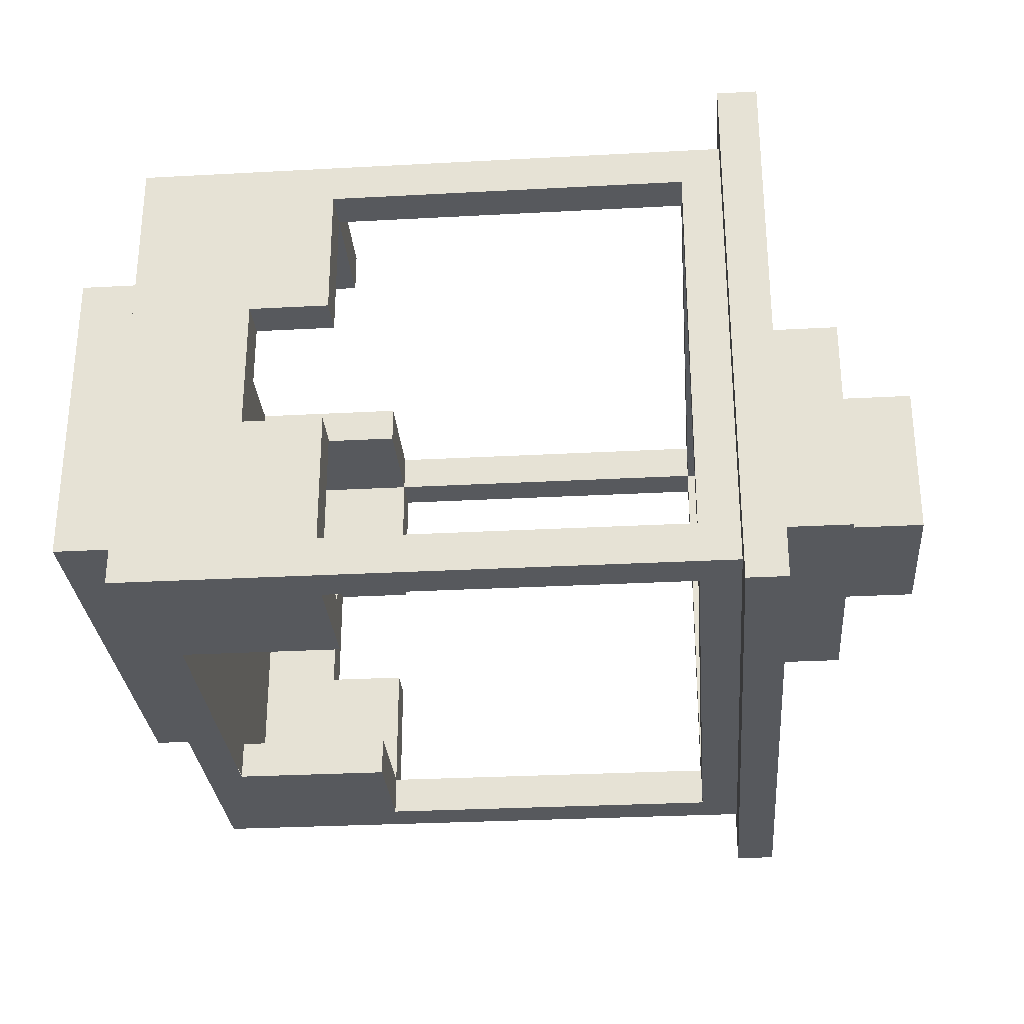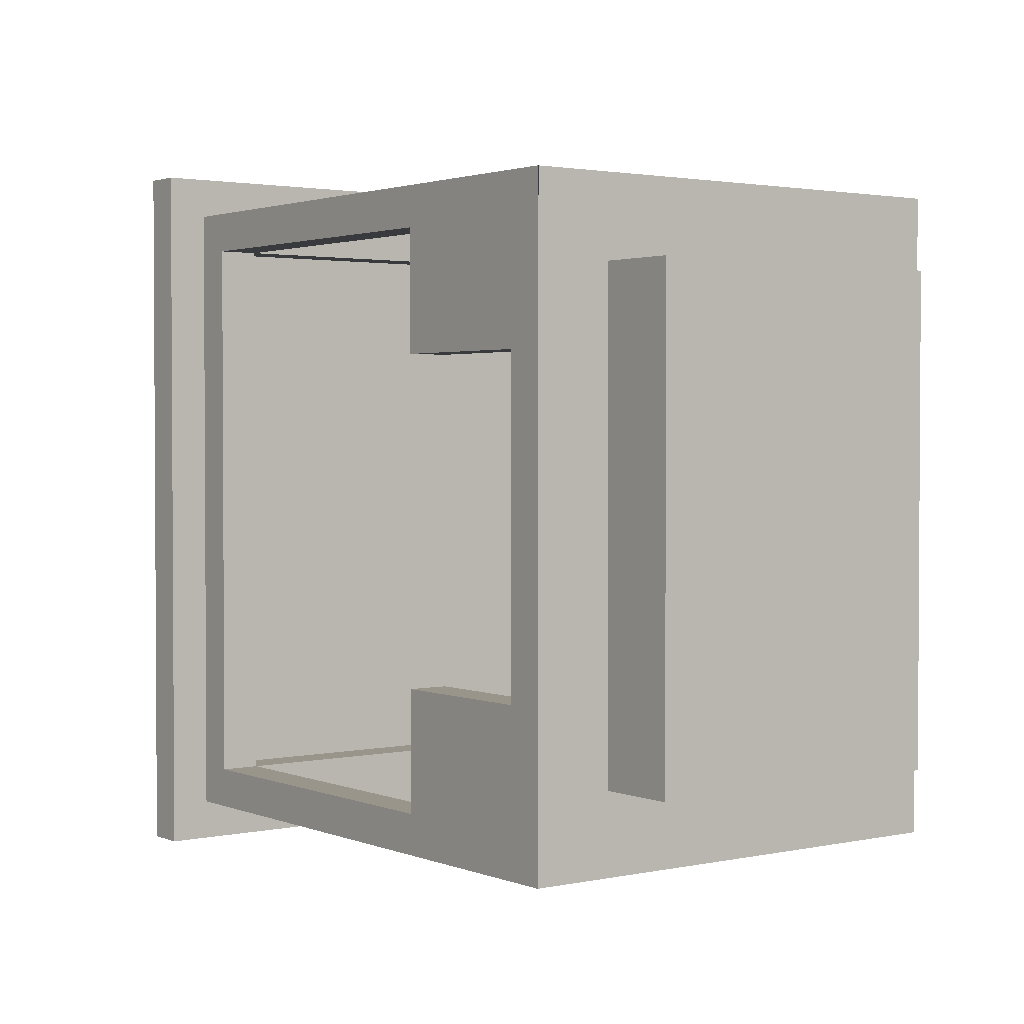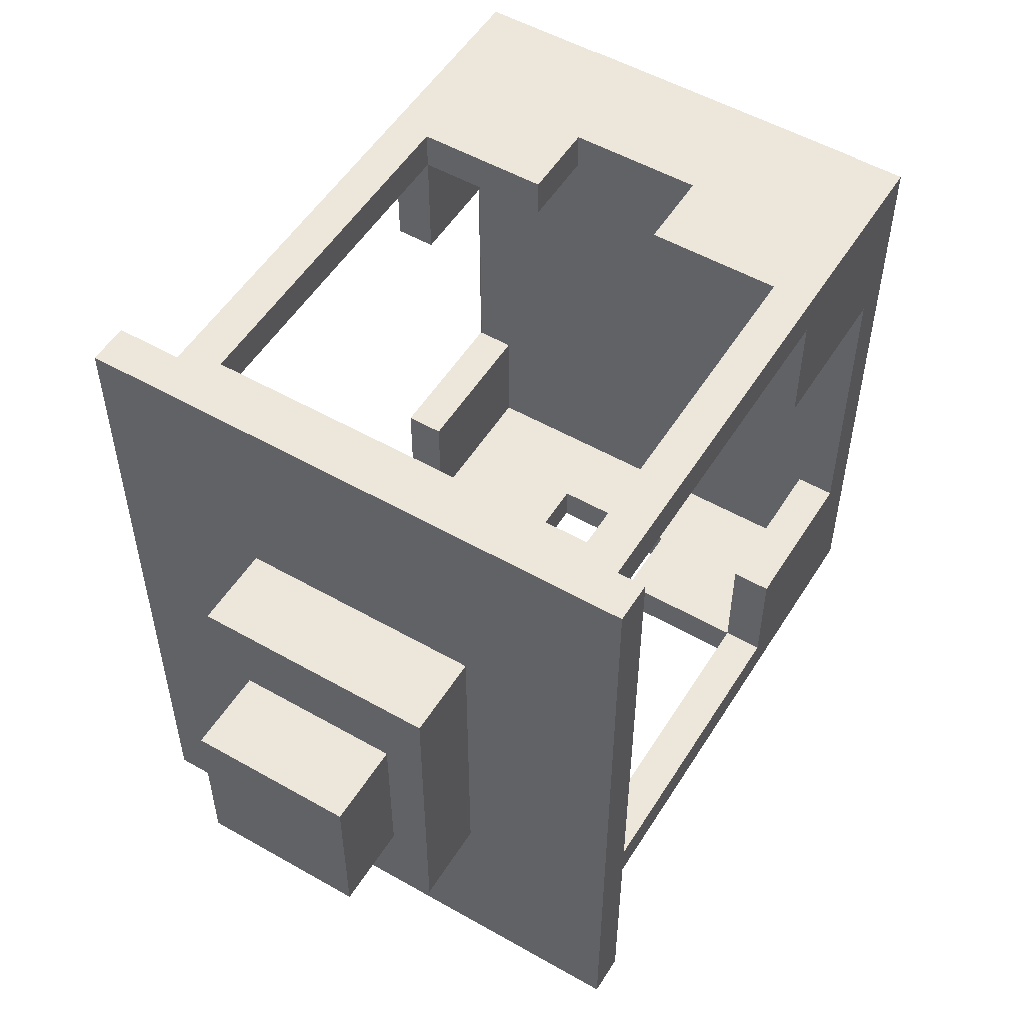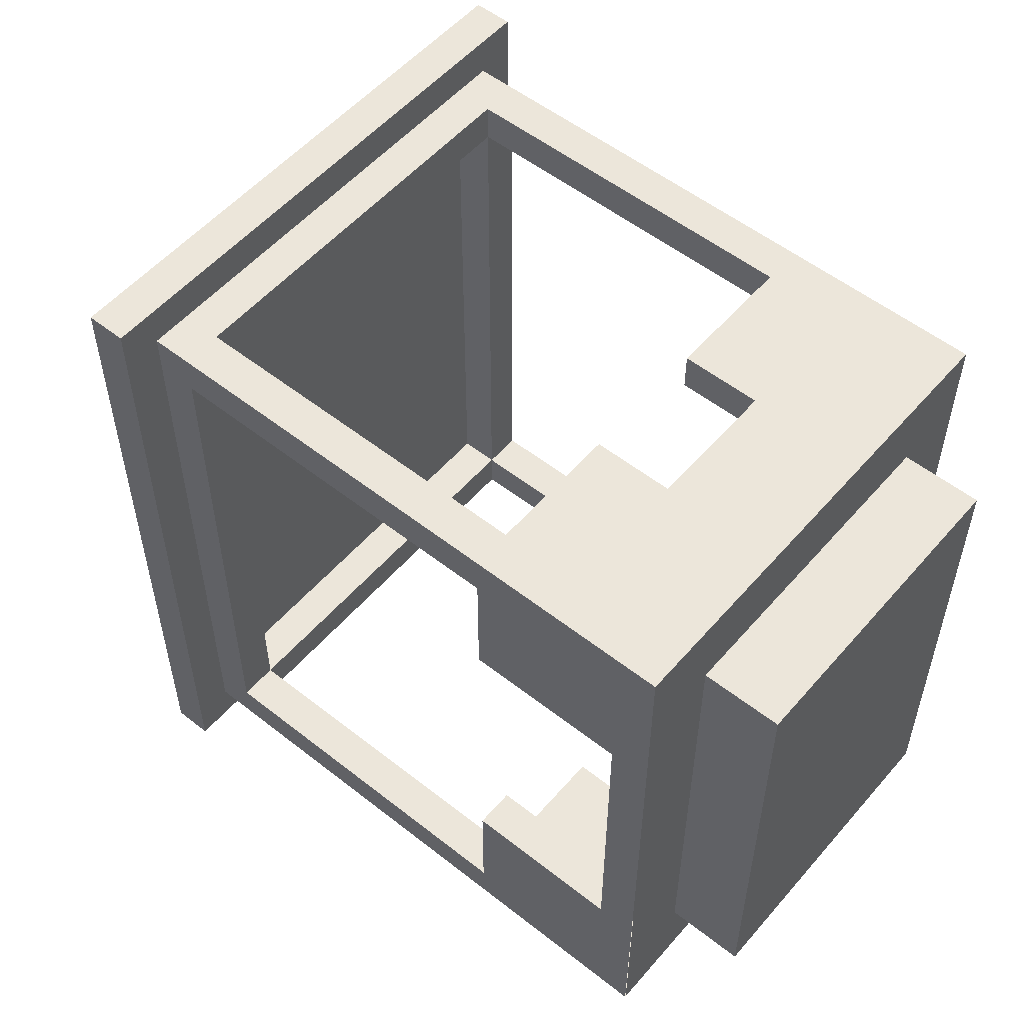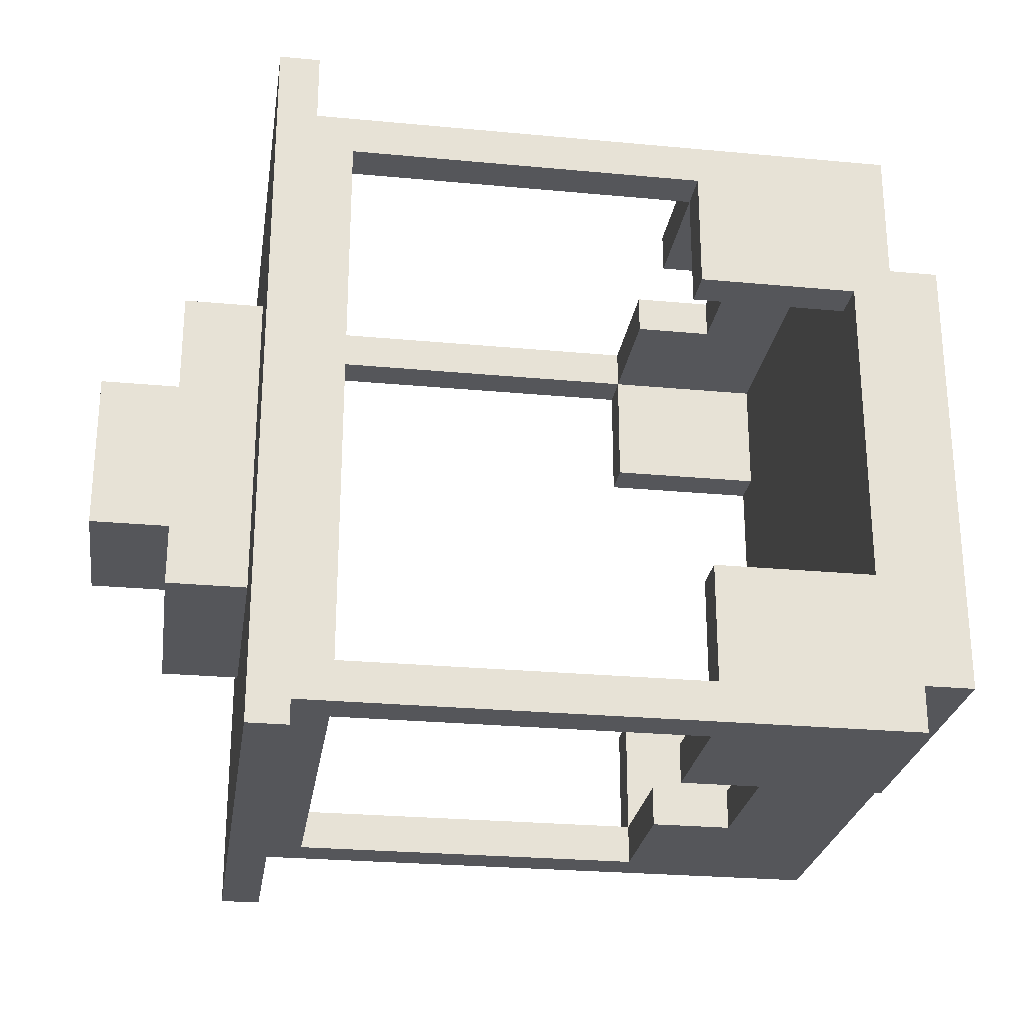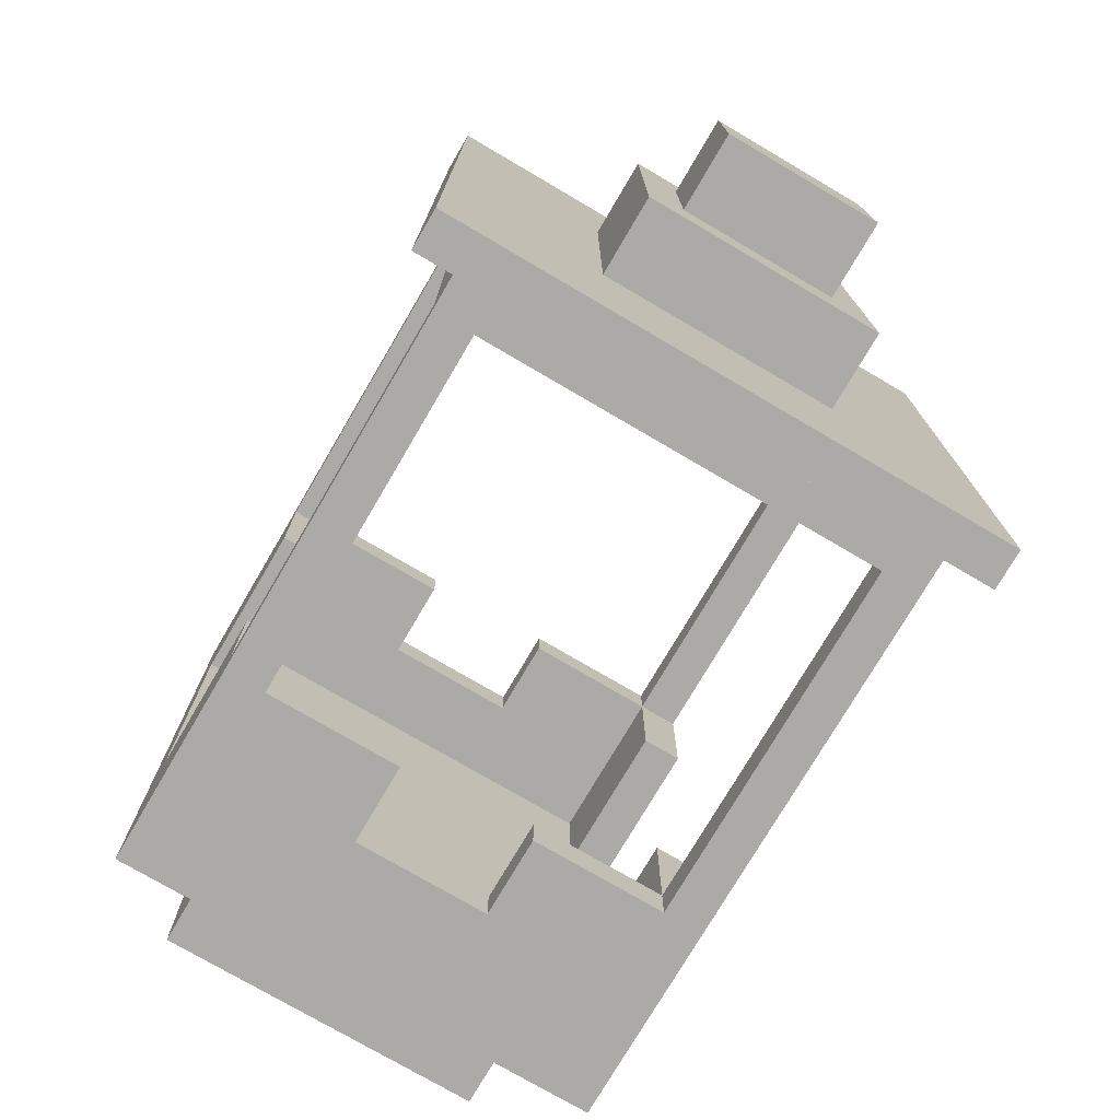
<metadata>
{"format":"obj","ext":"obj","renderer":"f3d","projection":"perspective","resolution":1024,"background":"white","views":[{"elev":-29.3,"azim":-175.4,"up":"+Y"},{"elev":2.0,"azim":53.3,"up":"+Z"},{"elev":53.0,"azim":-58.6,"up":"+Z"},{"elev":54.2,"azim":39.9,"up":"+Z"},{"elev":-25.9,"azim":-8.5,"up":"+Z"},{"elev":-75.8,"azim":-120.4,"up":"+Z"}]}
</metadata>
<code>
g background_2_halloween_1_wheel_cabine_007
v 1.25 -1.75 2.25
v 1.25 -1.75 -2.25
v 1 -1.75 -2.25
v 1 -1.75 2.25
v 5 -1.5 2
v 5 -1.5 -2
v 4.75 -1.5 -0.9999
v 4.75 -1.5 1
v 3.75 -1.5 -1.75
v 1.25 -1.5 -2
v 1.5 -1.5 -1.75
v 3.75 -1.5 -0.9999
v 3.75 -1.5 1.75
v 1.25 -1.5 2
v 1.5 -1.5 1.75
v 3.75 -1.5 1
v 5 -1.5 -2
v 4.25 -0.4166 -2
v 3.75 -0.4166 -2
v 3.75 -1.25 -2
v 1.25 -1.5 -2
v 1.5 -1.25 -2
v 1.25 1.5 -2
v 1.5 1.25 -2
v 3.75 1.25 -2
v 5 1.5 -2
v 3.75 0.4168 -2
v 4.25 0.4168 -2
v 5.5 -0.9998 -1.5
v 5 -0.9998 -1.5
v 5 -0.9997 1.5
v 5.5 -0.9997 1.5
v 1 -0.75 -1
v 0.5 -0.75 -1
v 0.5 -0.7499 1
v 1 -0.7499 1
v 0.5 -0.7499 1
v 0.5 -0.75 -1
v 0.5 0.75 -1
v 0.5 0.7501 1
v 0.5 -0.5 0.5
v 0.5 -0.5 -0.5
v 1.804e-05 -0.5 -0.5
v 1.804e-05 -0.5 0.5
v 5 -0.9998 -1.5
v 5.5 -0.9998 -1.5
v 5.5 1 -1.5
v 5 1 -1.5
v 3.75 -1.5 -1.75
v 3.75 -1.25 -1.75
v 3.75 -1.25 -0.9999
v 3.75 -1.5 -0.9999
v 1.5 -1.5 -1.75
v 1.5 -1.25 -1.75
v 3.75 -1.25 -1.75
v 3.75 -1.5 -1.75
v 3.75 -1.5 -0.9999
v 3.75 -1.25 -0.9999
v 4.75 -1.25 -0.9999
v 4.75 -1.5 -0.9999
v 3.75 -1.25 -2
v 3.75 -1.25 -1.75
v 1.5 -1.25 -1.75
v 1.5 -1.25 -2
v 3.75 -0.4166 -2
v 3.75 -0.4166 -1.75
v 3.75 -1.25 -1.75
v 3.75 -1.25 -2
v 4.25 -0.4166 -2
v 4.25 -0.4165 -1.75
v 3.75 -0.4166 -1.75
v 3.75 -0.4166 -2
v 3.75 -1.25 -0.9999
v 3.75 -1.25 -1.75
v 4.75 -1.25 -1.75
v 4.75 -1.25 -0.9999
v 3.75 -1.25 -1.75
v 3.75 -0.4166 -1.75
v 4.25 -0.4165 -1.75
v 4.75 -1.25 -1.75
v 4.75 1.25 -1.75
v 4.25 0.4168 -1.75
v 3.75 1.25 -1.75
v 3.75 0.4168 -1.75
v 1.5 -1.5 -1.75
v 1.5 -1.5 1.75
v 1.5 -1.25 1.75
v 1.5 -1.25 -1.75
v 1.5 -1.25 -1.75
v 1.5 -1.25 1.75
v 1.25 -1.25 1.75
v 1.25 -1.25 -1.75
v 1.5 1.25 -1.75
v 1.5 -1.25 -1.75
v 1.25 -1.25 -1.75
v 1.25 1.25 -1.75
v 1 -1.75 -2.25
v 1.25 -1.75 -2.25
v 1.25 1.75 -2.25
v 0.9999 1.75 -2.25
v 1 -1.75 2.25
v 1 -1.75 -2.25
v 0.9999 1.75 -2.25
v 0.9999 1.75 2.25
v 0.5 -0.5 -0.5
v 0.5 0.5 -0.5
v -2.95e-05 0.5 -0.5
v 1.804e-05 -0.5 -0.5
v 0.9999 1.75 2.25
v 0.9999 1.75 -2.25
v 1.25 1.75 -2.25
v 1.25 1.75 2.25
v 4.75 1.5 -1
v 5 1.5 -2
v 5 1.5 2
v 4.75 1.5 0.9999
v 3.75 1.5 -1.75
v 1.25 1.5 -2
v 1.5 1.5 -1.75
v 3.75 1.5 -1
v 1.5 1.5 1.75
v 1.25 1.5 2
v 3.75 1.5 1.75
v 3.75 1.5 0.9999
v 1 0.75 -1
v 0.5 0.75 -1
v 0.5 -0.75 -1
v 1 -0.75 -1
v 5 1 -1.5
v 5.5 1 -1.5
v 5.5 1 1.5
v 5 1 1.5
v 0.5 0.7501 1
v 0.5 0.75 -1
v 1 0.75 -1
v 1 0.7501 1
v 3.75 1.5 -1.75
v 3.75 1.5 -1
v 3.75 1.25 -1
v 3.75 1.25 -1.75
v 1.5 1.5 -1.75
v 3.75 1.5 -1.75
v 3.75 1.25 -1.75
v 1.5 1.25 -1.75
v 3.75 1.5 -1
v 4.75 1.5 -1
v 4.75 1.25 -1
v 3.75 1.25 -1
v 3.75 1.25 -2
v 1.5 1.25 -2
v 1.5 1.25 -1.75
v 3.75 1.25 -1.75
v 3.75 0.4168 -2
v 3.75 1.25 -2
v 3.75 1.25 -1.75
v 3.75 0.4168 -1.75
v 4.25 0.4168 -2
v 3.75 0.4168 -2
v 3.75 0.4168 -1.75
v 4.25 0.4168 -1.75
v 1.5 1.25 -2
v 1.5 -1.25 -2
v 1.5 -1.25 -1.75
v 1.5 1.25 -1.75
v 3.75 1.25 -1
v 4.75 1.25 -1
v 4.75 1.25 -1.75
v 3.75 1.25 -1.75
v 5.5 -0.9997 1.5
v 5.5 1 1.5
v 5.5 1 -1.5
v 5.5 -0.9998 -1.5
v 1.5 1.25 1.75
v 1.5 1.5 1.75
v 1.5 1.5 -1.75
v 1.5 1.25 -1.75
v 1.25 1.75 2.25
v 1.25 1.75 -2.25
v 1.25 -1.75 -2.25
v 1.25 -1.75 2.25
v 1.5 1.25 1.75
v 1.5 1.25 -1.75
v 1.25 1.25 -1.75
v 1.25 1.25 1.75
v 4.25 -0.4166 -2
v 4.25 0.4168 -2
v 4.25 0.4168 -1.75
v 4.25 -0.4165 -1.75
v 5 -1.5 2
v 3.75 -1.25 2
v 3.75 -0.4164 2
v 4.25 -0.4164 2
v 1.25 -1.5 2
v 1.5 -1.25 2
v 1.25 1.5 2
v 1.5 1.25 2
v 3.75 1.25 2
v 5 1.5 2
v 3.75 0.4169 2
v 4.25 0.417 2
v 5.5 -0.9997 1.5
v 5 -0.9997 1.5
v 5 1 1.5
v 5.5 1 1.5
v 3.75 -1.5 1.75
v 3.75 -1.5 1
v 3.75 -1.25 1
v 3.75 -1.25 1.75
v 1.5 -1.5 1.75
v 3.75 -1.5 1.75
v 3.75 -1.25 1.75
v 1.5 -1.25 1.75
v 3.75 -1.5 1
v 4.75 -1.5 1
v 4.75 -1.25 1
v 3.75 -1.25 1
v 3.75 -1.25 2
v 1.5 -1.25 2
v 1.5 -1.25 1.75
v 3.75 -1.25 1.75
v 3.75 -0.4164 2
v 3.75 -1.25 2
v 3.75 -1.25 1.75
v 3.75 -0.4164 1.75
v 4.25 -0.4164 2
v 3.75 -0.4164 2
v 3.75 -0.4164 1.75
v 4.25 -0.4164 1.75
v 3.75 -1.25 1
v 4.75 -1.25 1
v 4.75 -1.25 1.75
v 3.75 -1.25 1.75
v 3.75 -1.25 1.75
v 4.75 -1.25 1.75
v 4.25 -0.4164 1.75
v 3.75 -0.4164 1.75
v 4.75 1.25 1.75
v 4.25 0.417 1.75
v 3.75 1.25 1.75
v 3.75 0.4169 1.75
v 1.25 -1.25 1.75
v 1.5 -1.25 1.75
v 1.5 1.25 1.75
v 1.25 1.25 1.75
v 1.25 1.75 2.25
v 1.25 -1.75 2.25
v 1 -1.75 2.25
v 0.9999 1.75 2.25
v -2.95e-05 0.5 0.5
v 0.5 0.5 0.5
v 0.5 -0.5 0.5
v 1.804e-05 -0.5 0.5
v 1 0.7501 1
v 1 -0.7499 1
v 0.5 -0.7499 1
v 0.5 0.7501 1
v 3.75 1.5 1.75
v 3.75 1.25 1.75
v 3.75 1.25 0.9999
v 3.75 1.5 0.9999
v 1.5 1.5 1.75
v 1.5 1.25 1.75
v 3.75 1.25 1.75
v 3.75 1.5 1.75
v 3.75 1.5 0.9999
v 3.75 1.25 0.9999
v 4.75 1.25 0.9999
v 4.75 1.5 0.9999
v 3.75 1.25 2
v 3.75 1.25 1.75
v 1.5 1.25 1.75
v 1.5 1.25 2
v 3.75 0.4169 2
v 3.75 0.4169 1.75
v 3.75 1.25 1.75
v 3.75 1.25 2
v 4.25 0.417 2
v 4.25 0.417 1.75
v 3.75 0.4169 1.75
v 3.75 0.4169 2
v 1.5 1.25 2
v 1.5 1.25 1.75
v 1.5 -1.25 1.75
v 1.5 -1.25 2
v 4.25 0.417 1.75
v 4.25 0.417 2
v 4.25 -0.4164 2
v 4.25 -0.4164 1.75
v 3.75 1.25 1.75
v 4.75 1.25 1.75
v 4.75 1.25 0.9999
v 3.75 1.25 0.9999
v 5 1.5 2
v 5 1.5 -2
v 5 -1.494 -2
v 5 -1.494 2
v 4.75 -1.494 1.75
v 4.75 -1.494 -1.75
v 4.75 1.494 -1.75
v 4.75 1.495 1.75
v 1.804e-05 -0.5 0.5
v 1.804e-05 -0.5 -0.5
v -2.95e-05 0.5 -0.5
v -2.95e-05 0.5 0.5
v 0.5 0.5 -0.5
v 0.5 0.5 0.5
v -2.95e-05 0.5 0.5
v -2.95e-05 0.5 -0.5
g background_2_halloween_1_wheel_cabine_007_0
f 3 2 1
f 4 3 1
f 7 6 5
f 8 7 5
f 6 7 9
f 10 6 9
f 11 10 9
f 7 12 9
f 8 5 13
f 13 5 14
f 10 11 14
f 15 13 14
f 11 15 14
f 16 8 13
f 19 18 17
f 20 19 17
f 20 17 21
f 22 20 21
f 21 23 22
f 23 24 22
f 25 24 23
f 26 25 23
f 26 17 18
f 27 25 26
f 28 27 26
f 28 26 18
f 31 30 29
f 32 31 29
f 35 34 33
f 36 35 33
f 39 38 37
f 40 39 37
f 43 42 41
f 44 43 41
f 47 46 45
f 48 47 45
f 51 50 49
f 52 51 49
f 55 54 53
f 56 55 53
f 59 58 57
f 60 59 57
f 63 62 61
f 64 63 61
f 67 66 65
f 68 67 65
f 71 70 69
f 72 71 69
f 75 74 73
f 76 75 73
f 79 78 77
f 80 79 77
f 80 81 79
f 81 82 79
f 82 81 83
f 84 82 83
f 87 86 85
f 88 87 85
f 91 90 89
f 92 91 89
f 95 94 93
f 96 95 93
f 99 98 97
f 100 99 97
f 103 102 101
f 104 103 101
f 107 106 105
f 108 107 105
f 111 110 109
f 112 111 109
f 115 114 113
f 116 115 113
f 113 114 117
f 117 114 118
f 119 117 118
f 120 113 117
f 121 119 118
f 122 121 118
f 122 115 123
f 121 122 123
f 115 116 123
f 116 124 123
f 127 126 125
f 128 127 125
f 131 130 129
f 132 131 129
f 135 134 133
f 136 135 133
f 139 138 137
f 140 139 137
f 143 142 141
f 144 143 141
f 147 146 145
f 148 147 145
f 151 150 149
f 152 151 149
f 155 154 153
f 156 155 153
f 159 158 157
f 160 159 157
f 163 162 161
f 164 163 161
f 167 166 165
f 168 167 165
f 171 170 169
f 172 171 169
f 175 174 173
f 176 175 173
f 179 178 177
f 180 179 177
f 183 182 181
f 184 183 181
f 187 186 185
f 188 187 185
f 191 190 189
f 192 191 189
f 189 190 193
f 190 194 193
f 193 194 195
f 194 196 195
f 196 197 195
f 197 198 195
f 192 189 198
f 197 199 198
f 199 200 198
f 200 192 198
f 203 202 201
f 204 203 201
f 207 206 205
f 208 207 205
f 211 210 209
f 212 211 209
f 215 214 213
f 216 215 213
f 219 218 217
f 220 219 217
f 223 222 221
f 224 223 221
f 227 226 225
f 228 227 225
f 231 230 229
f 232 231 229
f 235 234 233
f 236 235 233
f 234 235 237
f 235 238 237
f 237 238 239
f 238 240 239
f 243 242 241
f 244 243 241
f 247 246 245
f 248 247 245
f 251 250 249
f 252 251 249
f 255 254 253
f 256 255 253
f 259 258 257
f 260 259 257
f 263 262 261
f 264 263 261
f 267 266 265
f 268 267 265
f 271 270 269
f 272 271 269
f 275 274 273
f 276 275 273
f 279 278 277
f 280 279 277
f 283 282 281
f 284 283 281
f 287 286 285
f 288 287 285
f 291 290 289
f 292 291 289
f 295 294 293
f 296 295 293
f 299 298 297
f 300 299 297
f 303 302 301
f 304 303 301
f 307 306 305
f 308 307 305

</code>
